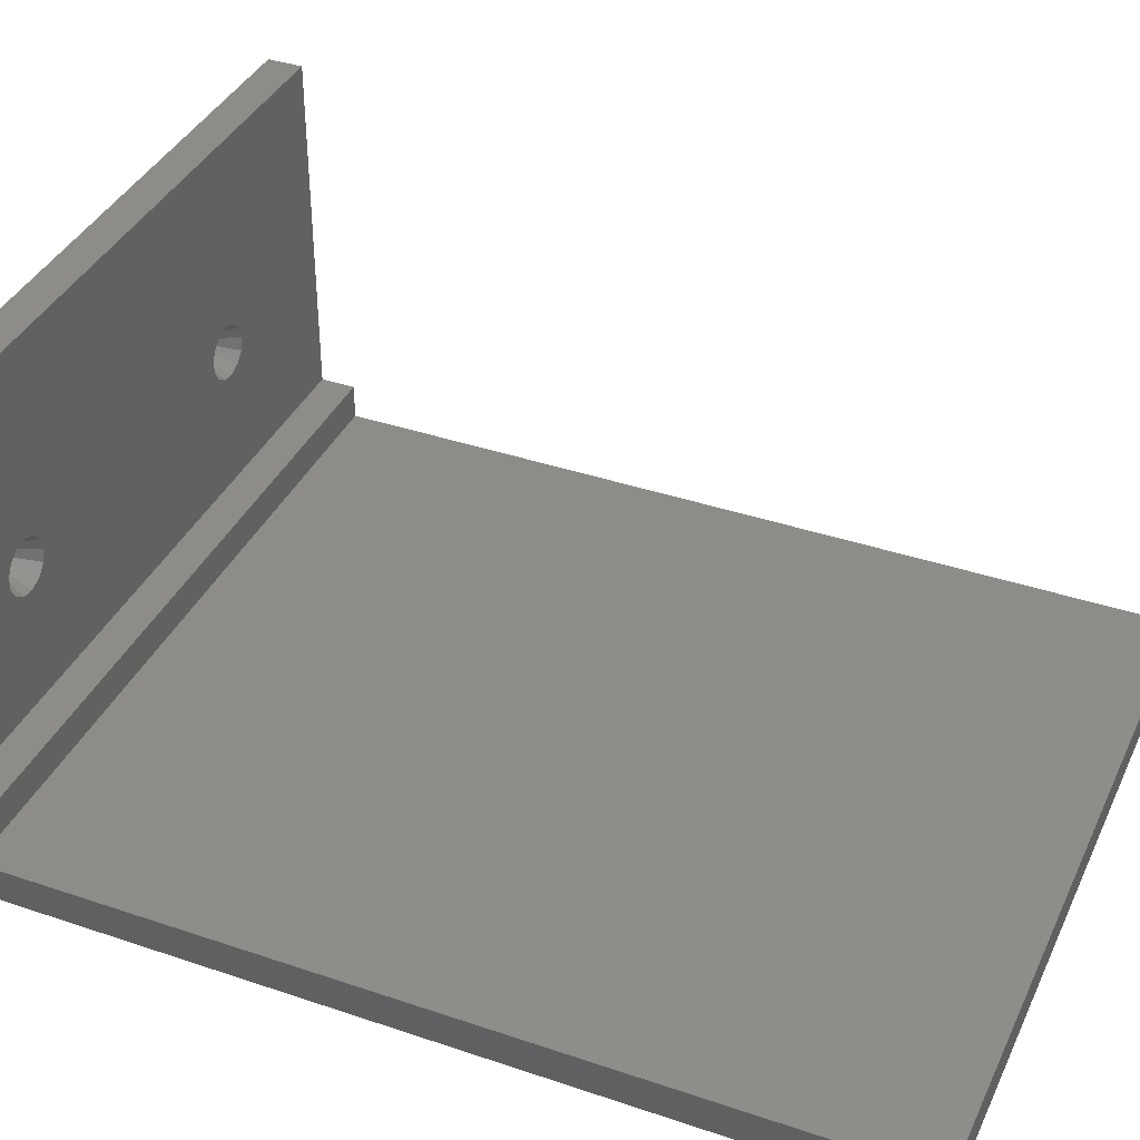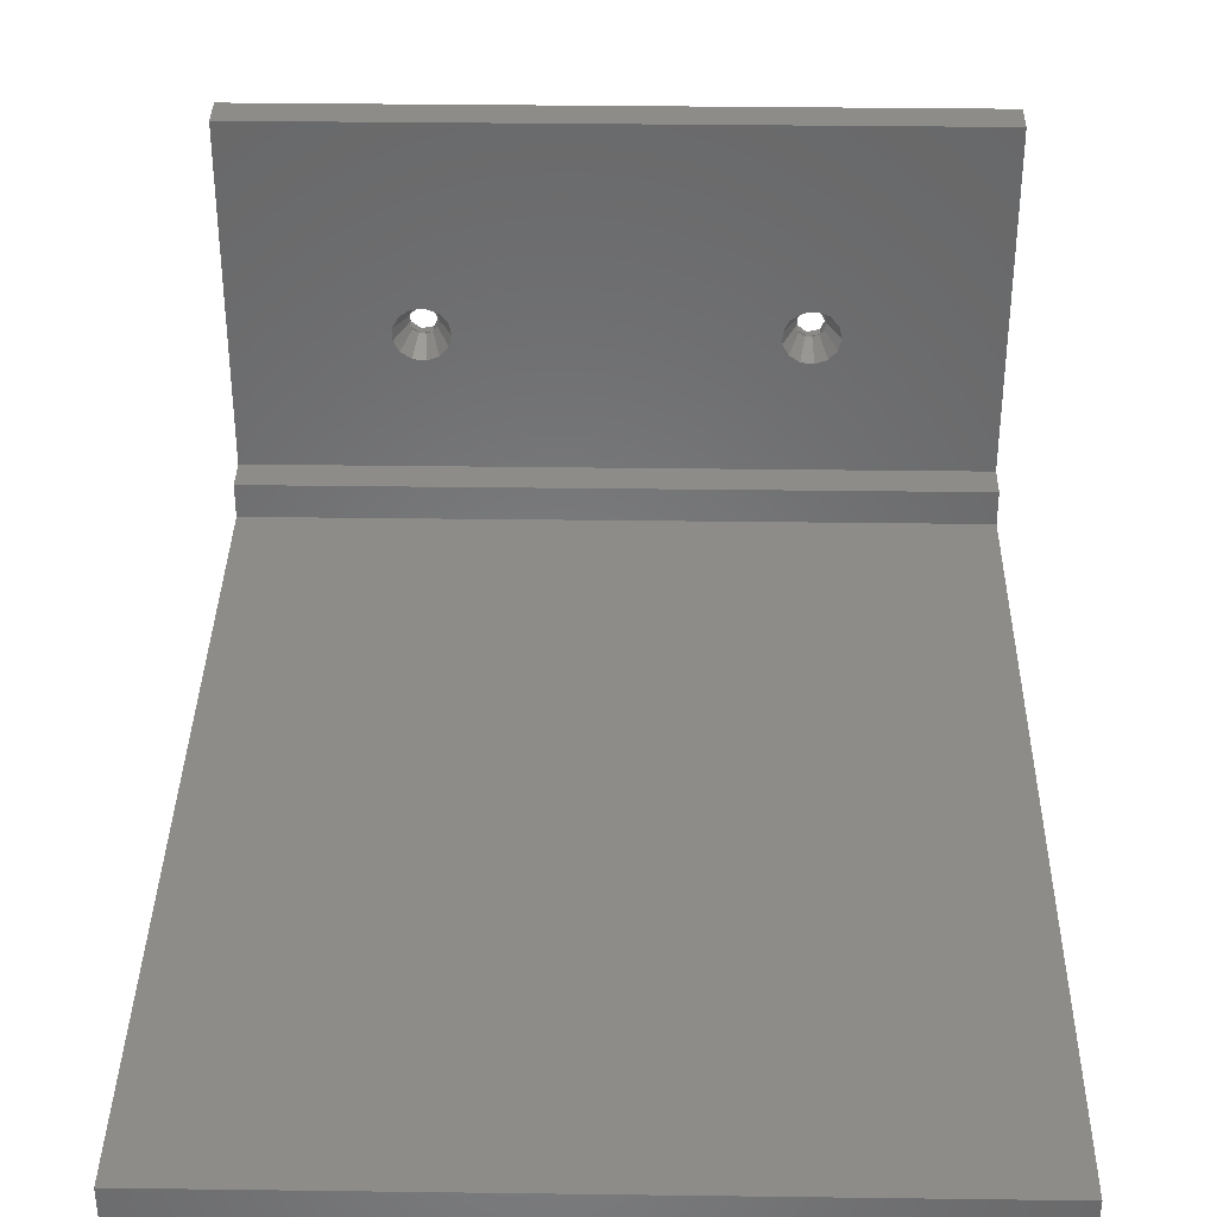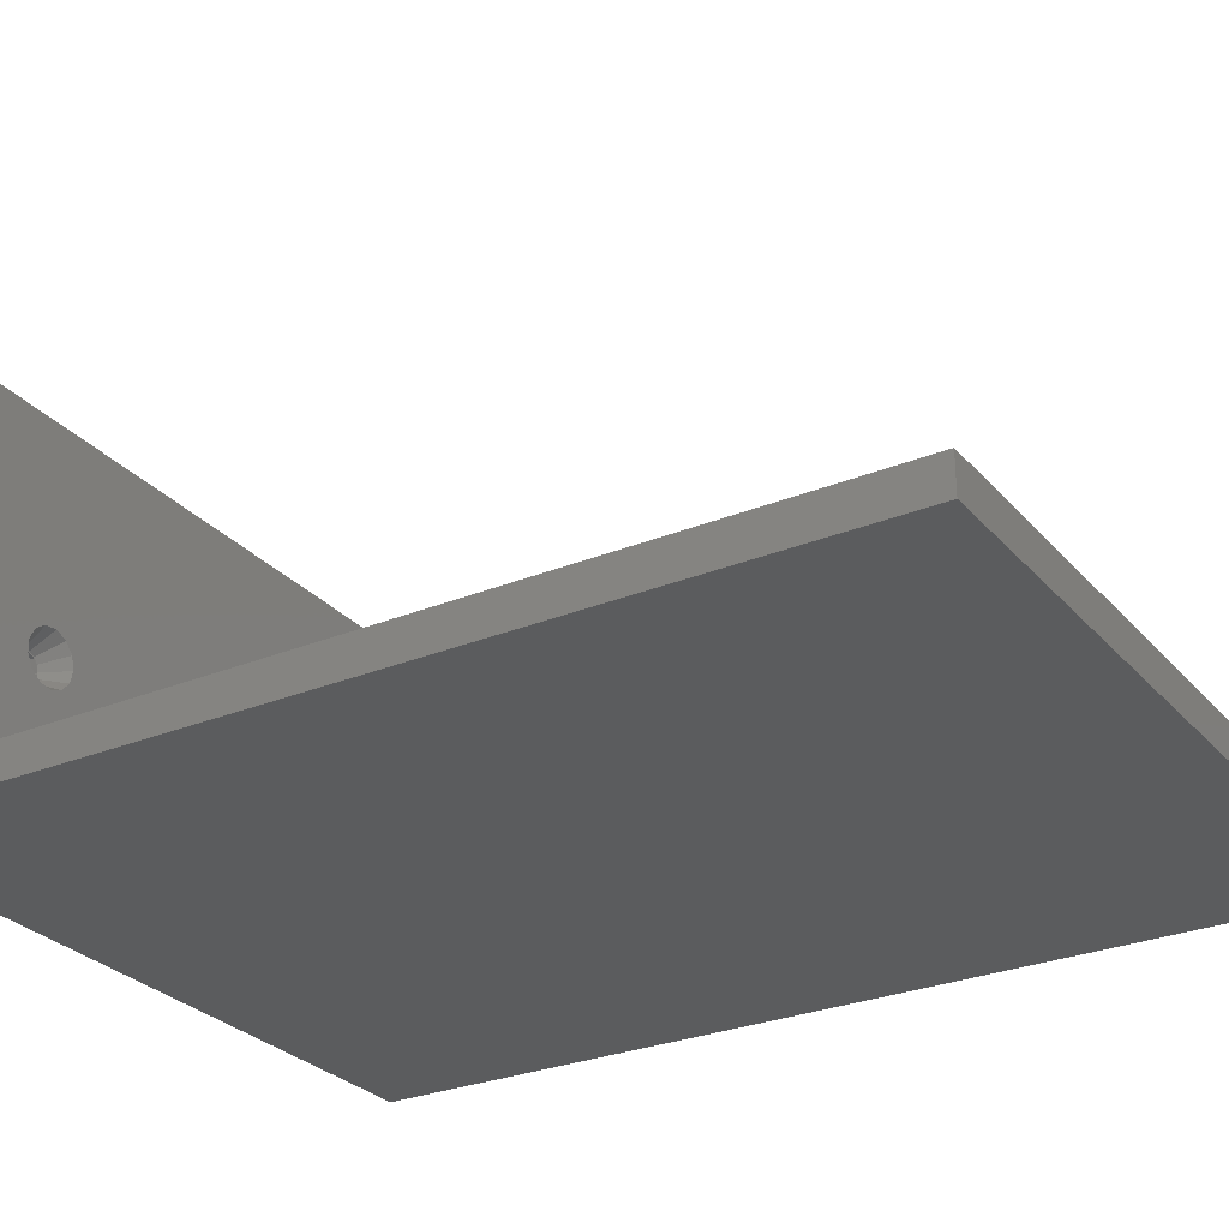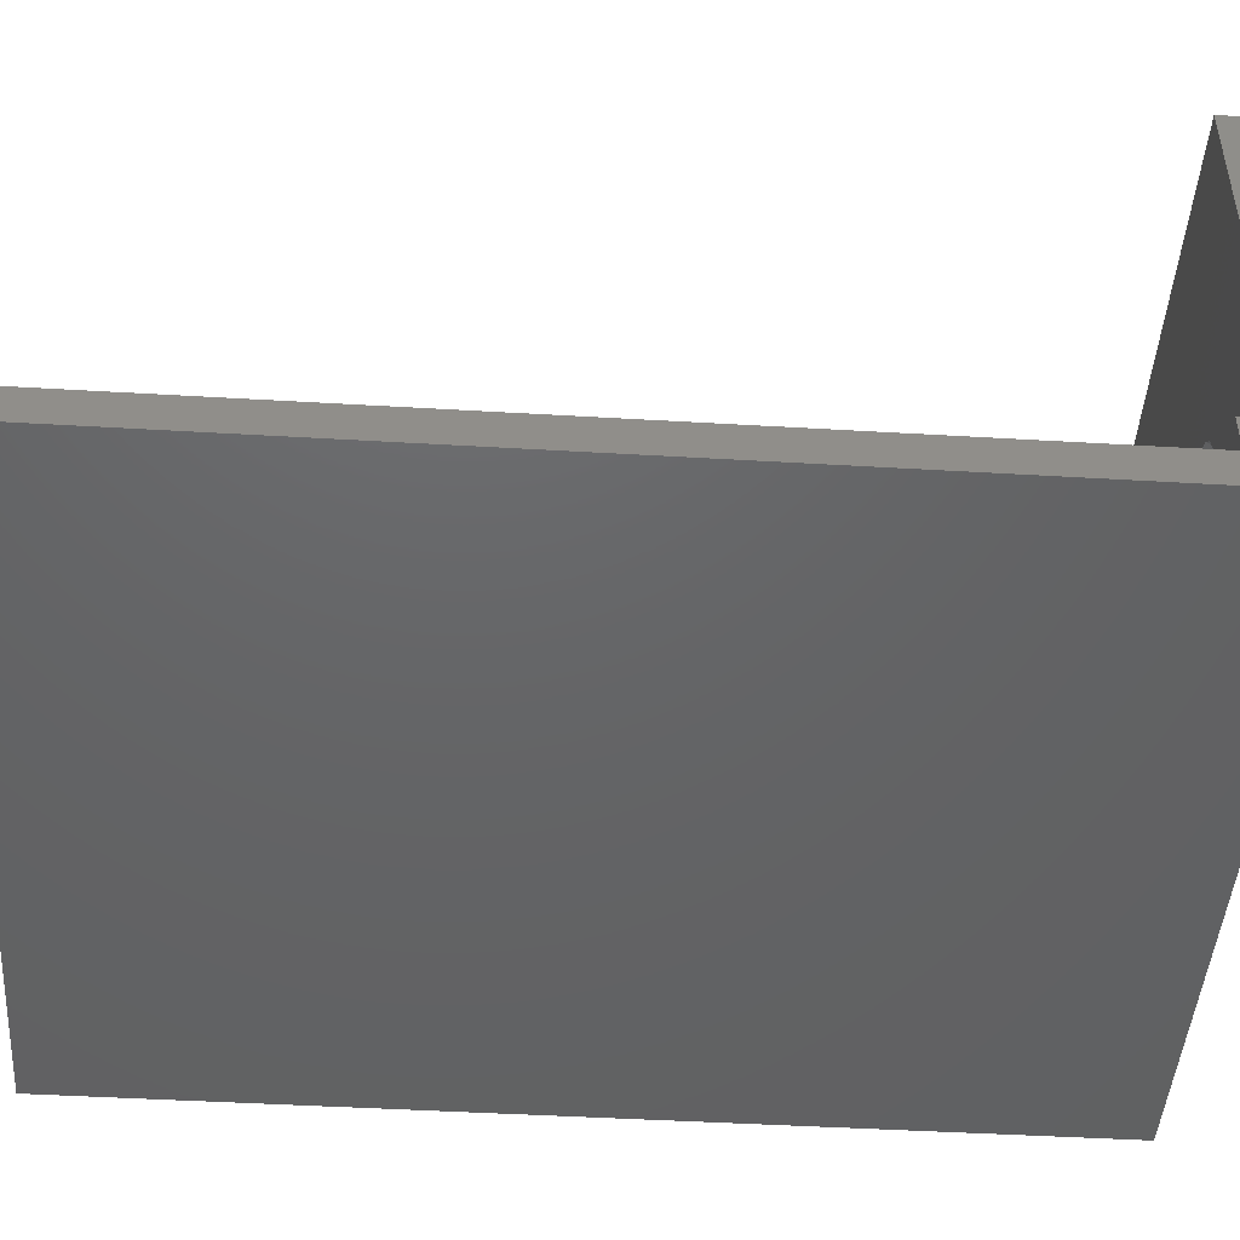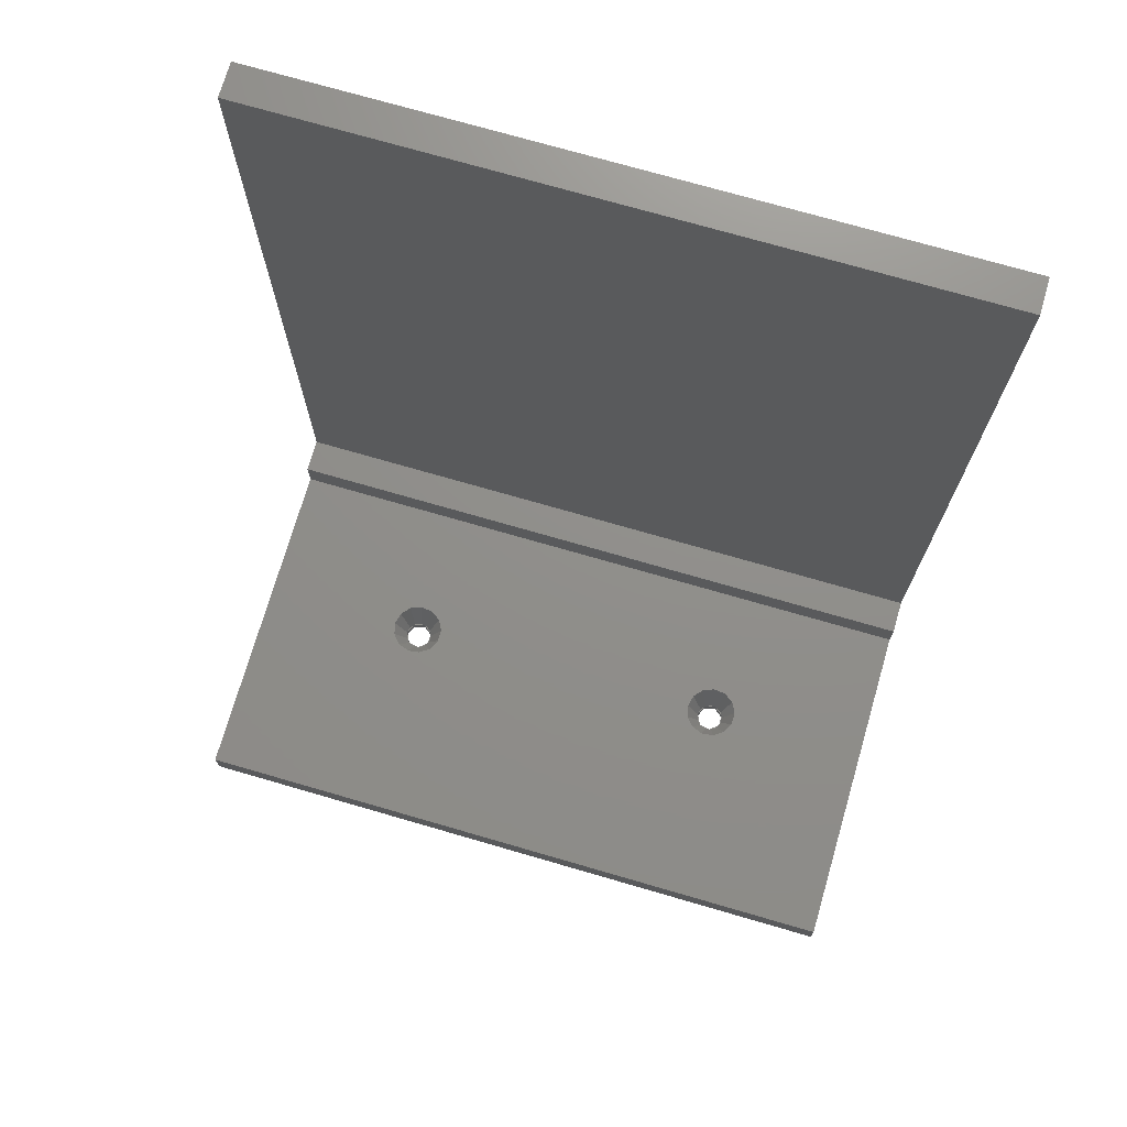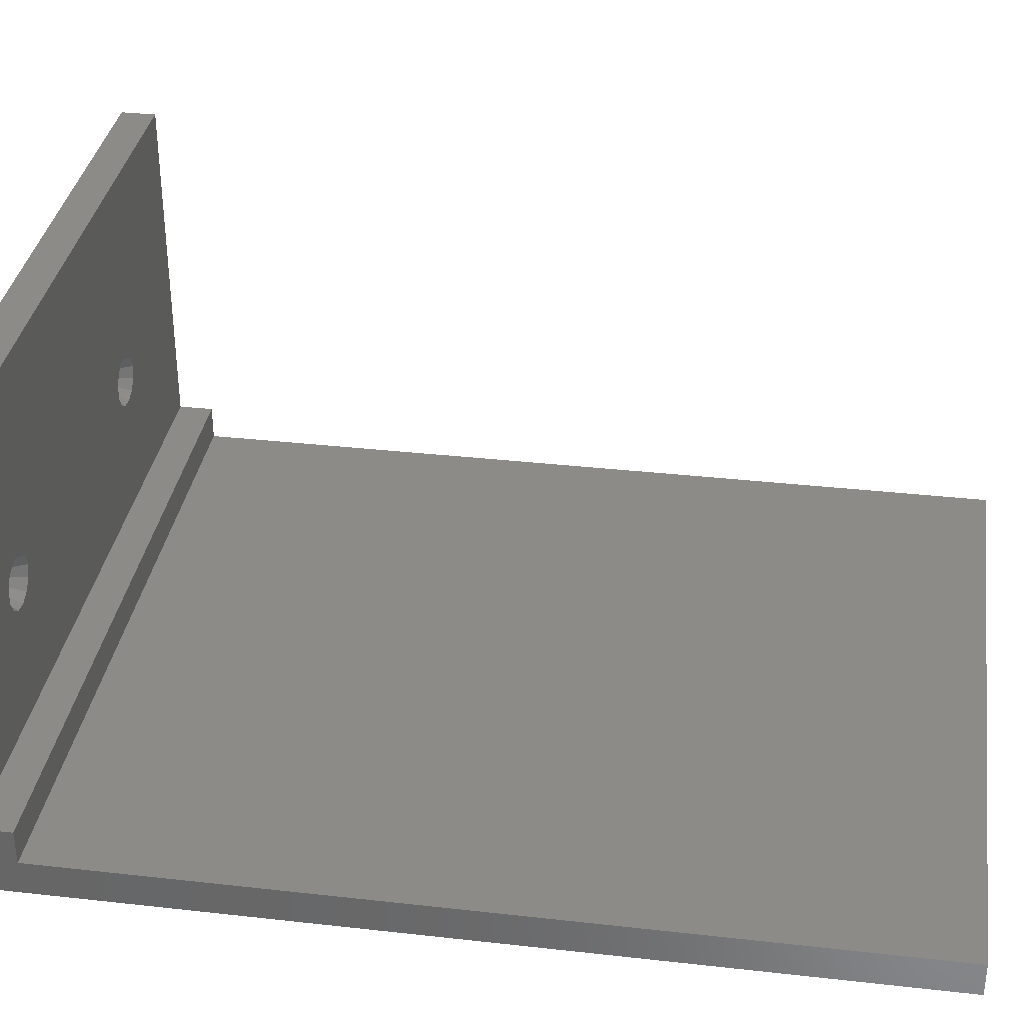
<metadata>
{"format":"stl","ext":"stl","renderer":"f3d","projection":"perspective","resolution":1024,"background":"white","views":[{"elev":38.2,"azim":113.2,"up":"+Z"},{"elev":35.5,"azim":-179.0,"up":"+Z"},{"elev":-28.1,"azim":121.9,"up":"+Z"},{"elev":-46.0,"azim":-93.9,"up":"+Z"},{"elev":73.0,"azim":16.2,"up":"+Y"},{"elev":34.4,"azim":98.6,"up":"+Z"}]}
</metadata>
<code>
# stl→obj: 138 verts, 280 faces
v 0 130 0
v 0 10 5
v 0 130 5
v 0 5 10
v 0 10 10
v 0 0 0
v 0 0 60
v 0 5 60
v 100 10 5
v 100 130 5
v 100 5 60
v 100 0 60
v 100 5 10
v 100 10 10
v 100 130 0
v 100 0 0
v 73.75 0 31.56
v 75.44 0 31.95
v 26.8 0 30.87
v 25.45 0 31.95
v 73 0 30
v 26.8 0 29.13
v 73.75 0 28.44
v 25.45 0 28.05
v 23.75 0 31.56
v 23 0 30
v 23.75 0 28.44
v 76.8 0 30.87
v 76.8 0 29.13
v 75.44 0 28.05
v 23.86 1.25 28.35
v 22.8 5 26.81
v 21.61 5 28.15
v 21.55 5 31.74
v 23 1.25 30
v 21.12 5 30
v 23.23 1.25 30.93
v 21.57 5 31.8
v 23.23 1.25 29.07
v 21.55 5 28.26
v 21.57 5 28.2
v 24.76 1.25 28.01
v 23.8 1.25 28.43
v 25.31 1.25 28.08
v 23.71 1.25 31.47
v 23.71 1.25 28.53
v 26.94 1.25 29.52
v 26.8 1.25 30.75
v 26.94 1.25 30.48
v 26.8 1.25 29.25
v 26.5 1.25 31.33
v 25.52 1.25 31.89
v 25.71 1.25 31.87
v 26.69 1.25 30.96
v 25.52 1.25 28.11
v 26.5 1.25 28.67
v 25.71 1.25 28.13
v 26.69 1.25 29.04
v 23.8 1.25 31.57
v 24.76 1.25 31.99
v 25.31 1.25 31.92
v 23.86 1.25 31.65
v 28.76 5 30.93
v 28.76 5 29.07
v 26.37 5 33.62
v 27.85 5 32.6
v 24.48 5 26.17
v 27.85 5 27.4
v 26.37 5 26.38
v 27.9 5 27.43
v 26.8 1.367 29.13
v 23.75 1.308 28.44
v 24.53 5 26.15
v 26.31 5 26.37
v 25.45 1.348 28.05
v 24.48 5 33.83
v 22.8 5 33.19
v 27.9 5 32.57
v 26.8 1.367 30.87
v 21.61 5 31.85
v 23.75 1.308 31.56
v 26.31 5 33.63
v 24.53 5 33.85
v 25.45 1.348 31.95
v 72.8 5 33.19
v 71.61 5 31.85
v 71.57 5 31.8
v 71.55 5 31.74
v 71.12 5 30
v 71.55 5 28.26
v 71.57 5 28.2
v 71.61 5 28.15
v 72.8 5 26.81
v 74.48 5 26.17
v 74.53 5 26.15
v 74.48 5 33.83
v 74.53 5 33.85
v 76.31 5 33.63
v 76.37 5 33.62
v 77.85 5 32.6
v 77.9 5 32.57
v 78.76 5 30.93
v 78.76 5 29.07
v 77.85 5 27.4
v 77.9 5 27.43
v 76.31 5 26.37
v 76.37 5 26.38
v 73.86 1.25 28.35
v 73 1.25 30
v 73.23 1.25 30.93
v 73.23 1.25 29.07
v 74.76 1.25 28.01
v 73.8 1.25 28.43
v 75.31 1.25 28.08
v 73.71 1.25 31.47
v 73.71 1.25 28.53
v 76.94 1.25 29.52
v 76.8 1.25 30.75
v 76.94 1.25 30.48
v 76.8 1.25 29.25
v 76.5 1.25 31.33
v 75.52 1.25 31.89
v 75.71 1.25 31.87
v 76.69 1.25 30.96
v 75.52 1.25 28.11
v 76.5 1.25 28.67
v 75.71 1.25 28.13
v 76.69 1.25 29.04
v 73.8 1.25 31.57
v 74.76 1.25 31.99
v 75.31 1.25 31.92
v 73.86 1.25 31.65
v 76.8 1.367 29.13
v 73.75 1.308 28.44
v 75.44 1.348 28.05
v 76.8 1.367 30.87
v 73.75 1.308 31.56
v 75.44 1.348 31.95
f 1 2 3
f 2 4 5
f 6 2 1
f 6 4 2
f 7 4 6
f 4 7 8
f 3 9 10
f 9 3 2
f 11 12 13
f 14 13 9
f 9 15 10
f 9 16 15
f 13 16 9
f 16 13 12
f 6 15 16
f 15 6 1
f 12 17 18
f 19 17 20
f 19 21 17
f 22 21 19
f 22 23 21
f 24 23 22
f 16 23 24
f 7 20 12
f 7 25 20
f 7 26 25
f 6 26 7
f 16 24 6
f 27 6 24
f 26 6 27
f 17 12 20
f 28 12 18
f 29 12 28
f 29 16 12
f 30 16 29
f 23 16 30
f 15 3 10
f 3 15 1
f 31 32 33
f 34 35 36
f 37 34 38
f 34 37 35
f 39 40 35
f 40 39 41
f 42 43 44
f 43 42 31
f 37 45 35
f 46 39 35
f 47 48 49
f 48 47 50
f 51 52 53
f 52 51 54
f 55 56 57
f 56 55 58
f 59 60 61
f 60 59 62
f 47 63 64
f 63 47 49
f 65 66 53
f 31 67 32
f 35 40 36
f 68 69 57
f 68 56 70
f 56 68 57
f 56 64 70
f 64 56 71
f 71 56 58
f 47 71 50
f 71 47 64
f 41 72 33
f 39 72 41
f 72 39 46
f 31 72 43
f 72 31 33
f 67 42 73
f 42 67 31
f 74 57 69
f 75 57 74
f 57 75 55
f 42 75 74
f 75 42 44
f 42 74 73
f 76 62 77
f 51 66 78
f 66 51 53
f 51 63 79
f 49 79 63
f 79 49 48
f 51 79 54
f 63 51 78
f 77 62 80
f 80 81 38
f 62 81 80
f 81 62 59
f 37 81 45
f 81 37 38
f 82 60 83
f 60 76 83
f 76 60 62
f 53 82 65
f 84 53 52
f 53 84 82
f 60 84 61
f 84 60 82
f 25 45 81
f 26 45 25
f 45 26 35
f 50 22 48
f 22 50 71
f 48 19 79
f 19 48 22
f 20 61 84
f 25 61 20
f 61 25 59
f 59 25 81
f 19 54 79
f 20 54 19
f 54 20 52
f 52 20 84
f 35 26 46
f 27 46 26
f 46 27 72
f 44 24 75
f 27 44 43
f 44 27 24
f 27 43 72
f 58 22 71
f 24 58 55
f 58 24 22
f 24 55 75
f 8 12 11
f 12 8 7
f 11 85 8
f 8 82 83
f 8 65 82
f 8 85 65
f 85 66 65
f 85 78 66
f 86 78 85
f 87 78 86
f 63 87 88
f 87 63 78
f 89 63 88
f 89 64 63
f 90 64 89
f 91 64 90
f 70 91 92
f 91 70 64
f 93 70 92
f 70 93 68
f 93 69 68
f 94 69 93
f 95 69 94
f 4 69 95
f 69 4 74
f 96 11 97
f 11 98 97
f 11 99 98
f 11 100 99
f 11 101 100
f 11 102 101
f 13 102 11
f 102 13 103
f 13 104 105
f 13 106 107
f 4 95 13
f 106 13 95
f 104 13 107
f 103 13 105
f 85 11 96
f 76 8 83
f 77 8 76
f 80 8 77
f 38 8 80
f 34 8 38
f 36 8 34
f 4 36 40
f 4 40 41
f 36 4 8
f 33 4 41
f 32 4 33
f 67 4 32
f 73 4 67
f 74 4 73
f 108 93 92
f 88 109 89
f 110 88 87
f 88 110 109
f 111 90 109
f 90 111 91
f 112 113 114
f 113 112 108
f 110 115 109
f 116 111 109
f 117 118 119
f 118 117 120
f 121 122 123
f 122 121 124
f 125 126 127
f 126 125 128
f 129 130 131
f 130 129 132
f 117 102 103
f 102 117 119
f 99 100 123
f 108 94 93
f 109 90 89
f 104 107 127
f 104 126 105
f 126 104 127
f 126 103 105
f 103 126 133
f 133 126 128
f 117 133 120
f 133 117 103
f 91 134 92
f 111 134 91
f 134 111 116
f 108 134 113
f 134 108 92
f 94 112 95
f 112 94 108
f 106 127 107
f 135 127 106
f 127 135 125
f 112 135 106
f 135 112 114
f 112 106 95
f 96 132 85
f 121 100 101
f 100 121 123
f 121 102 136
f 119 136 102
f 136 119 118
f 121 136 124
f 102 121 101
f 85 132 86
f 86 137 87
f 132 137 86
f 137 132 129
f 110 137 115
f 137 110 87
f 98 130 97
f 130 96 97
f 96 130 132
f 123 98 99
f 138 123 122
f 123 138 98
f 130 138 131
f 138 130 98
f 17 115 137
f 21 115 17
f 115 21 109
f 120 29 118
f 29 120 133
f 118 28 136
f 28 118 29
f 18 131 138
f 17 131 18
f 131 17 129
f 129 17 137
f 28 124 136
f 18 124 28
f 124 18 122
f 122 18 138
f 109 21 116
f 23 116 21
f 116 23 134
f 114 30 135
f 23 114 113
f 114 23 30
f 23 113 134
f 128 29 133
f 30 128 125
f 128 30 29
f 30 125 135
f 5 13 14
f 13 5 4
f 9 5 14
f 5 9 2

</code>
